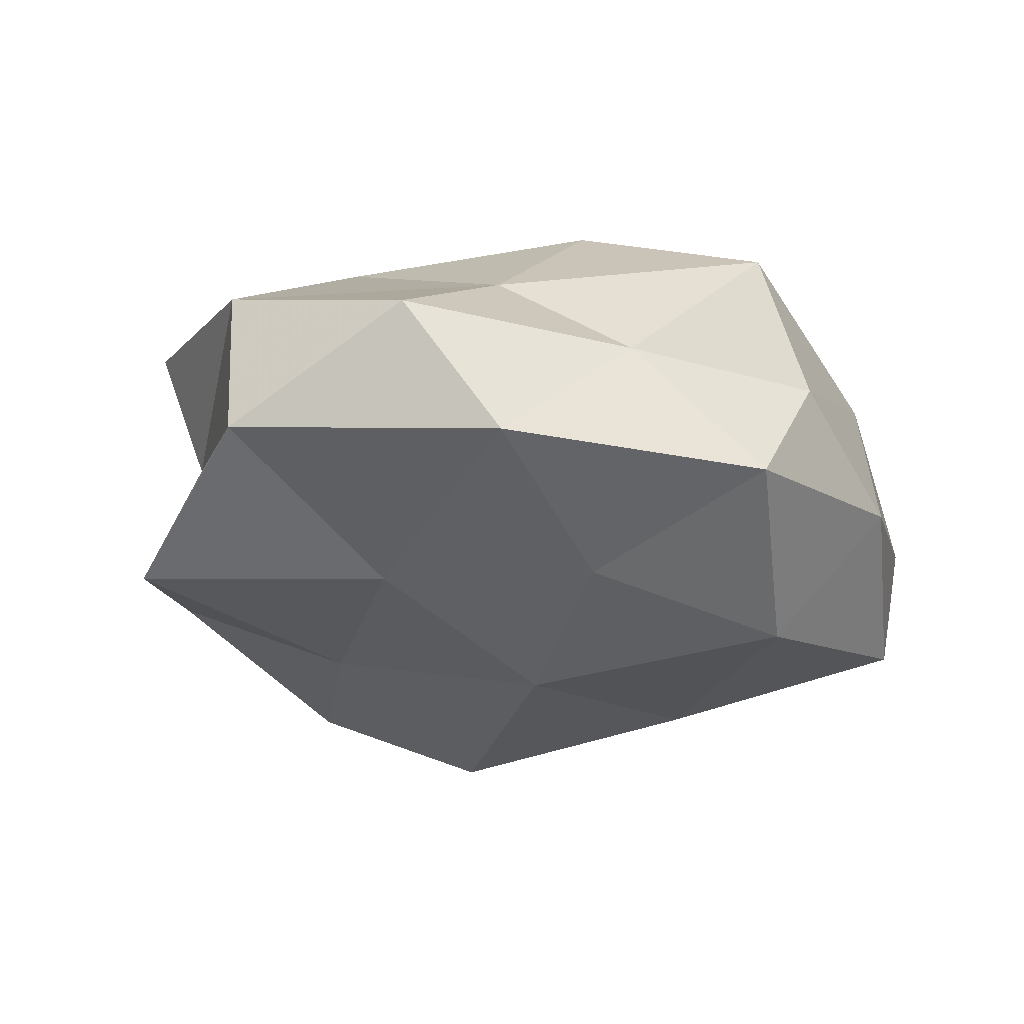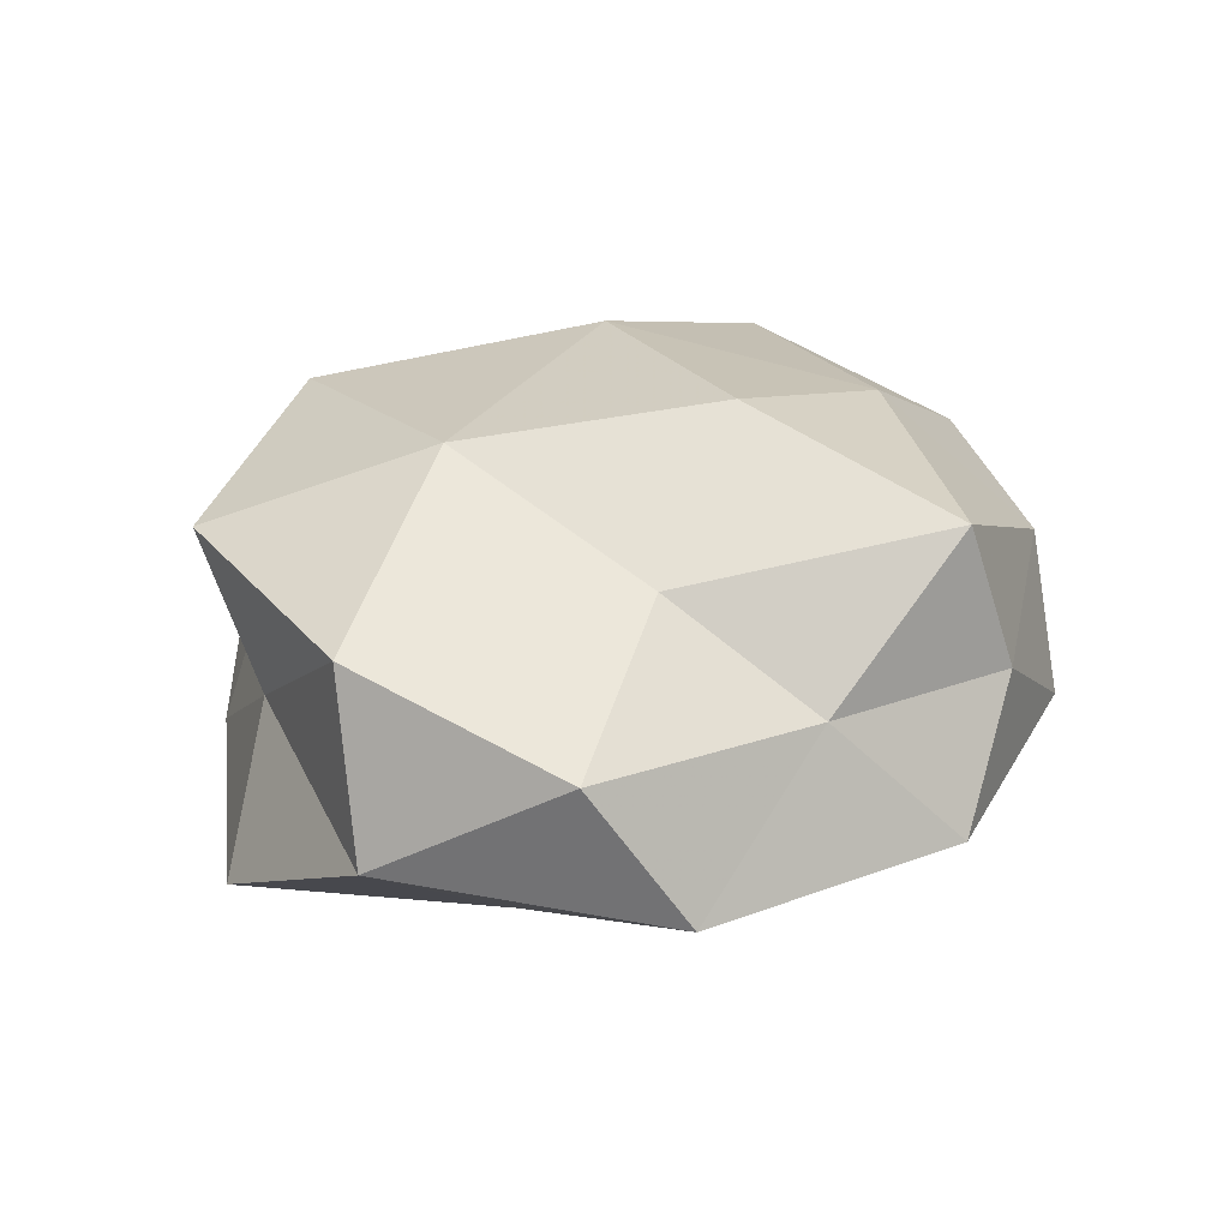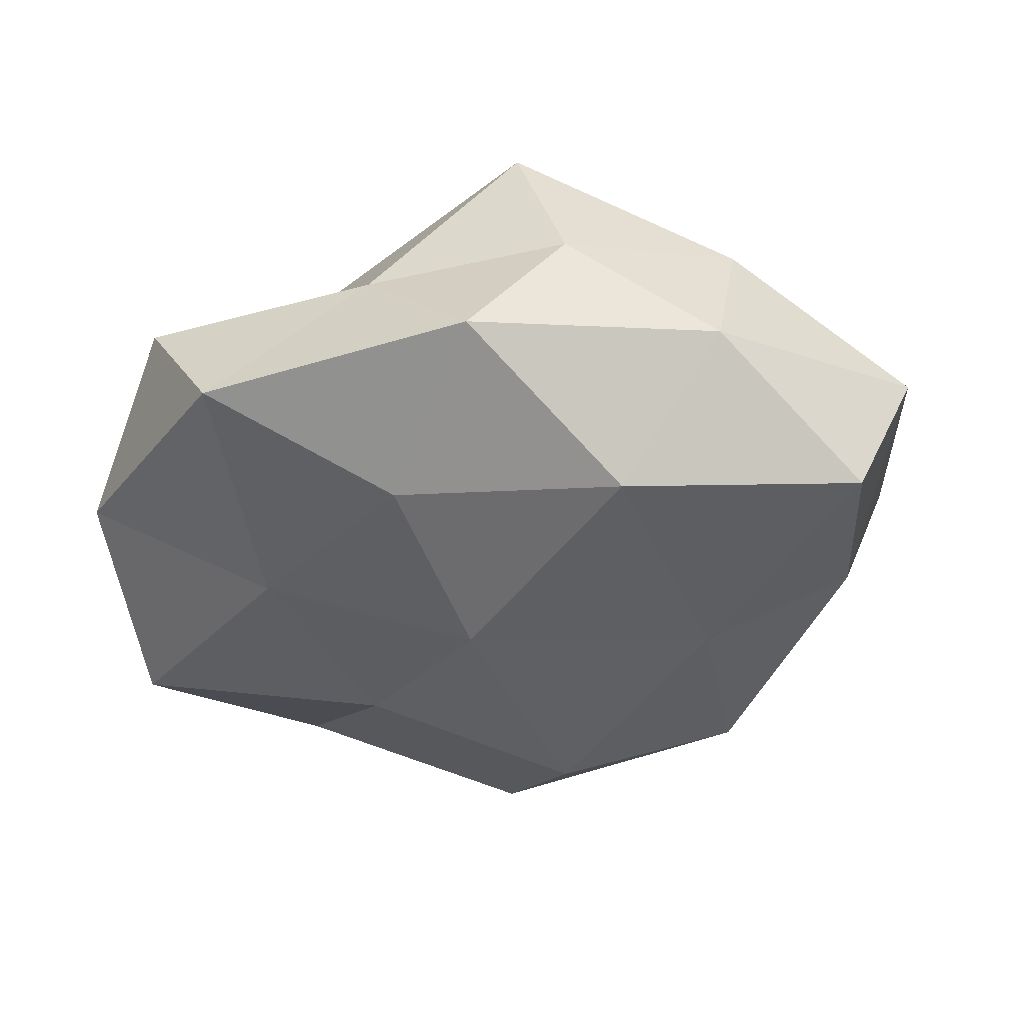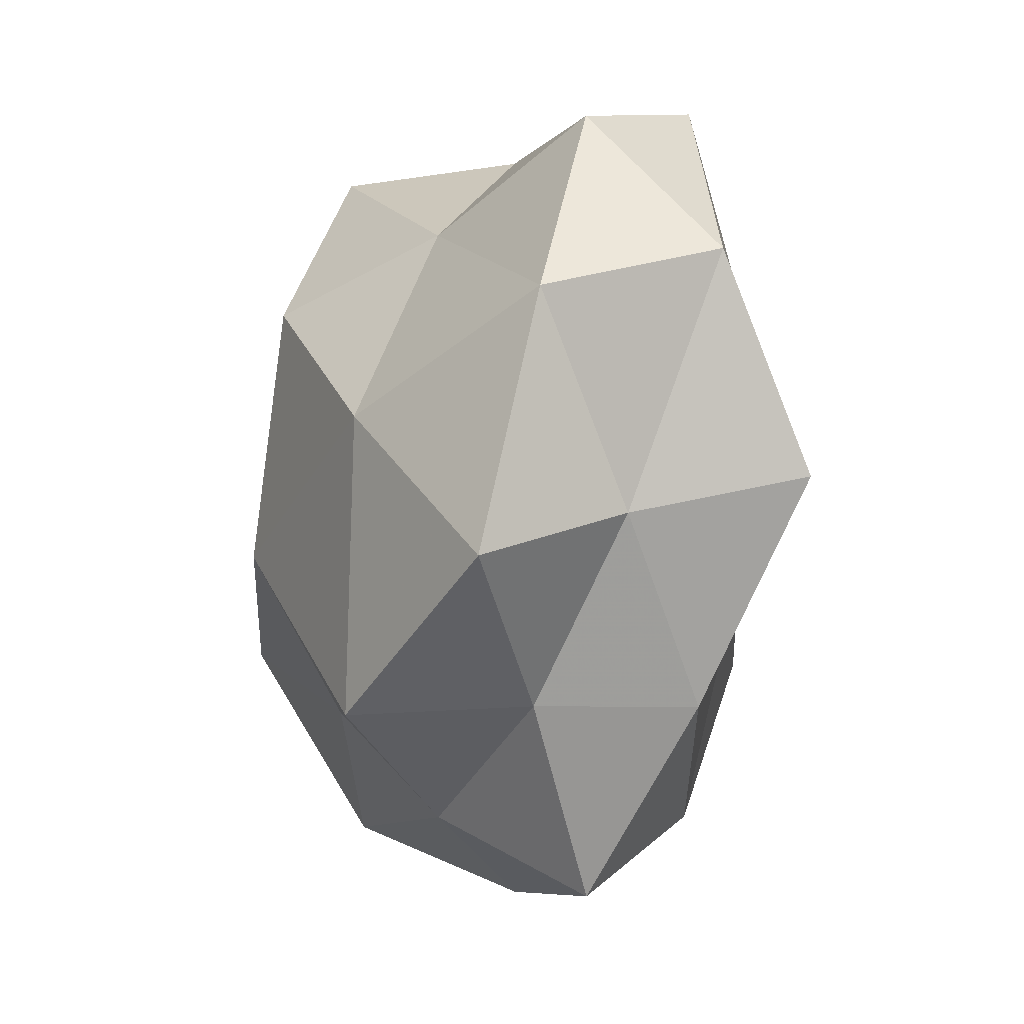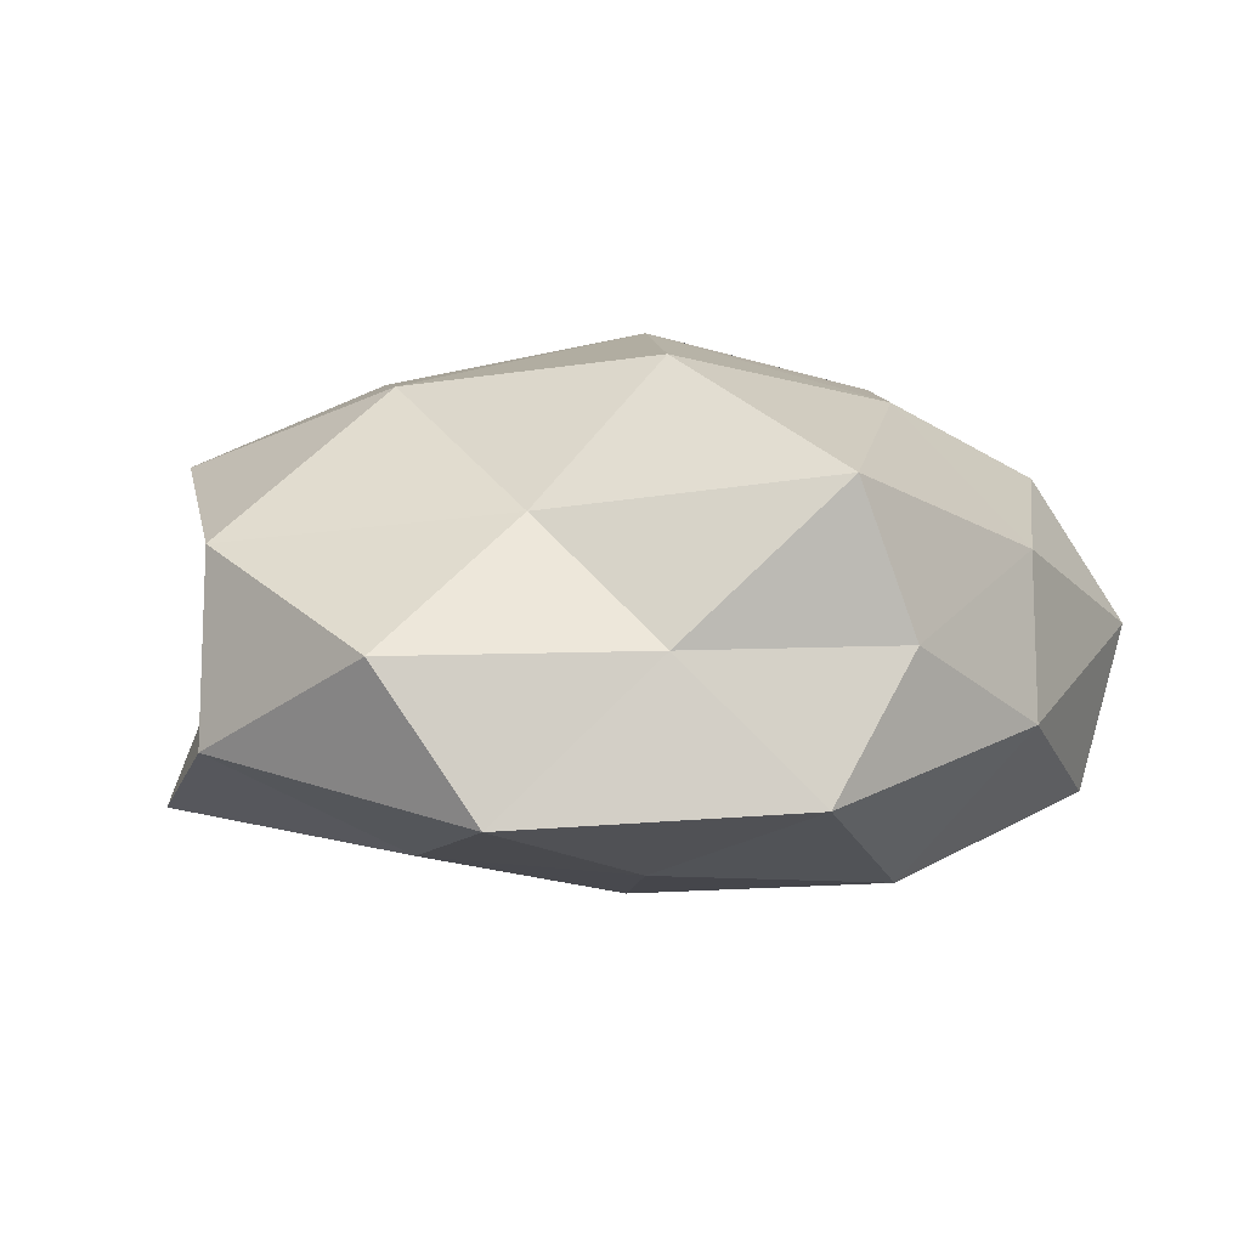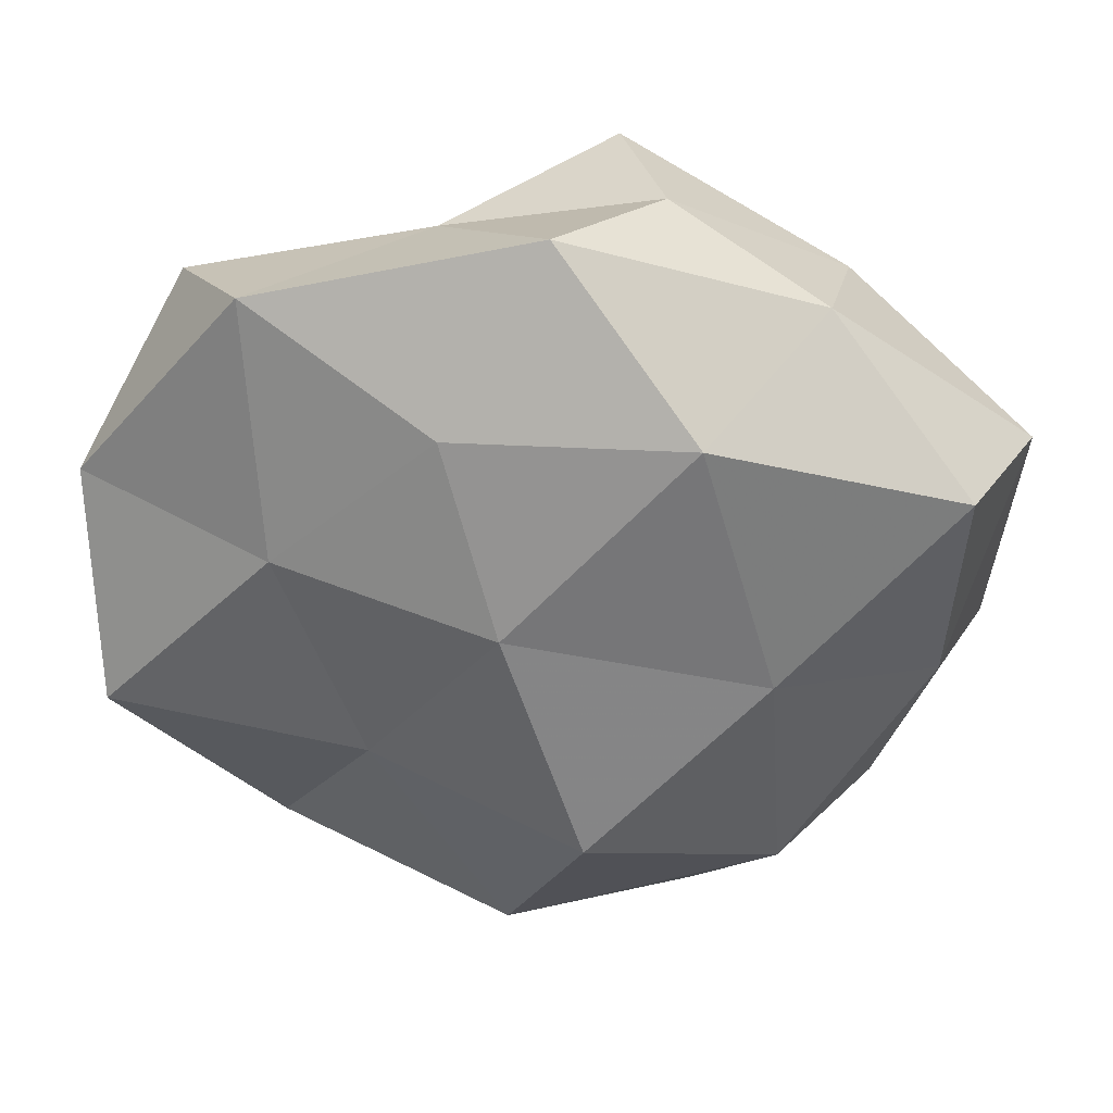
<metadata>
{"format":"obj","ext":"obj","renderer":"f3d","projection":"perspective","resolution":1024,"background":"white","views":[{"elev":-23.0,"azim":143.5,"up":"+Z"},{"elev":21.7,"azim":133.5,"up":"+Z"},{"elev":-38.7,"azim":-173.7,"up":"+Z"},{"elev":-16.9,"azim":72.8,"up":"+Y"},{"elev":8.5,"azim":156.5,"up":"+Z"},{"elev":38.2,"azim":-175.8,"up":"+Y"}]}
</metadata>
<code>
v -0.004029 0.03584 0.01715
v -0.02653 -0.03179 0.008923
v -0.0418 -0.0103 0.005184
v 0.04296 -0.009272 -0.01579
v -0.01946 0.01331 0.02101
v -0.02068 0.001038 -0.02169
v -0.03749 0.01834 -0.01573
v 0.02755 -0.02803 -0.01032
v -0.02411 0.03208 -0.006002
v 0.04294 0.00653 0.01029
v 0.03585 0.02776 0.003283
v 0.03549 -0.01196 -0.0005964
v 0.02326 -0.0008341 0.02272
v 0.02566 0.009965 -0.01781
v -0.01338 0.02618 -0.0204
v 0.004266 0.01626 0.02606
v -7.321e-05 -0.03495 0.007541
v -0.03763 0.008486 0.01289
v 0.01181 0.03346 0.00305
v 0.04526 0.01135 -0.006753
v 0.02816 0.03353 -0.0105
v -0.03152 -0.02443 -0.004012
v -0.02226 -0.02429 -0.01721
v 0.004305 -0.03431 -0.01769
v 0.03776 -0.01797 0.01452
v -0.02611 0.02727 0.008802
v 0.01504 -0.02827 0.02107
v 0.009853 0.02427 -0.01791
v 0.01725 -0.01125 -0.01927
v -0.01384 -0.04021 -0.004968
v -0.008963 -0.0228 0.01592
v 0.02136 -0.02762 0.004143
v 0.01123 -0.04404 -0.004517
v 0.01919 0.02079 0.01347
v -0.04387 0.01528 -0.0005507
v -0.009078 0.03741 0.002747
v 0.004088 0.006939 -0.02407
v -0.03075 -0.01179 0.02039
v -0.03665 -0.005357 -0.009953
v -0.004298 -0.007752 0.02675
v 0.0005375 0.04036 -0.009878
v -0.003804 -0.01581 -0.02695
f 8 4 12
f 6 7 15
f 15 7 9
f 16 1 5
f 11 10 20
f 20 12 4
f 10 12 20
f 4 14 20
f 19 11 21
f 20 21 11
f 14 21 20
f 2 3 22
f 10 25 12
f 13 25 10
f 1 26 5
f 5 26 18
f 13 27 25
f 14 28 21
f 29 4 8
f 29 14 4
f 29 8 24
f 30 17 2
f 22 30 2
f 23 30 22
f 24 30 23
f 2 17 31
f 27 31 17
f 8 12 32
f 32 12 25
f 27 17 32
f 25 27 32
f 24 8 33
f 30 33 17
f 24 33 30
f 33 8 32
f 32 17 33
f 34 10 11
f 13 10 34
f 16 34 1
f 16 13 34
f 34 19 1
f 34 11 19
f 35 9 7
f 35 3 18
f 26 9 35
f 18 26 35
f 1 19 36
f 1 36 26
f 26 36 9
f 6 15 37
f 37 28 14
f 37 15 28
f 37 14 29
f 38 3 2
f 38 18 3
f 5 18 38
f 31 38 2
f 6 39 7
f 39 22 3
f 23 39 6
f 23 22 39
f 39 3 35
f 7 39 35
f 16 5 40
f 16 40 13
f 40 27 13
f 40 31 27
f 5 38 40
f 40 38 31
f 15 9 41
f 19 21 41
f 28 15 41
f 41 21 28
f 41 9 36
f 36 19 41
f 42 23 6
f 42 24 23
f 42 29 24
f 42 6 37
f 42 37 29

</code>
